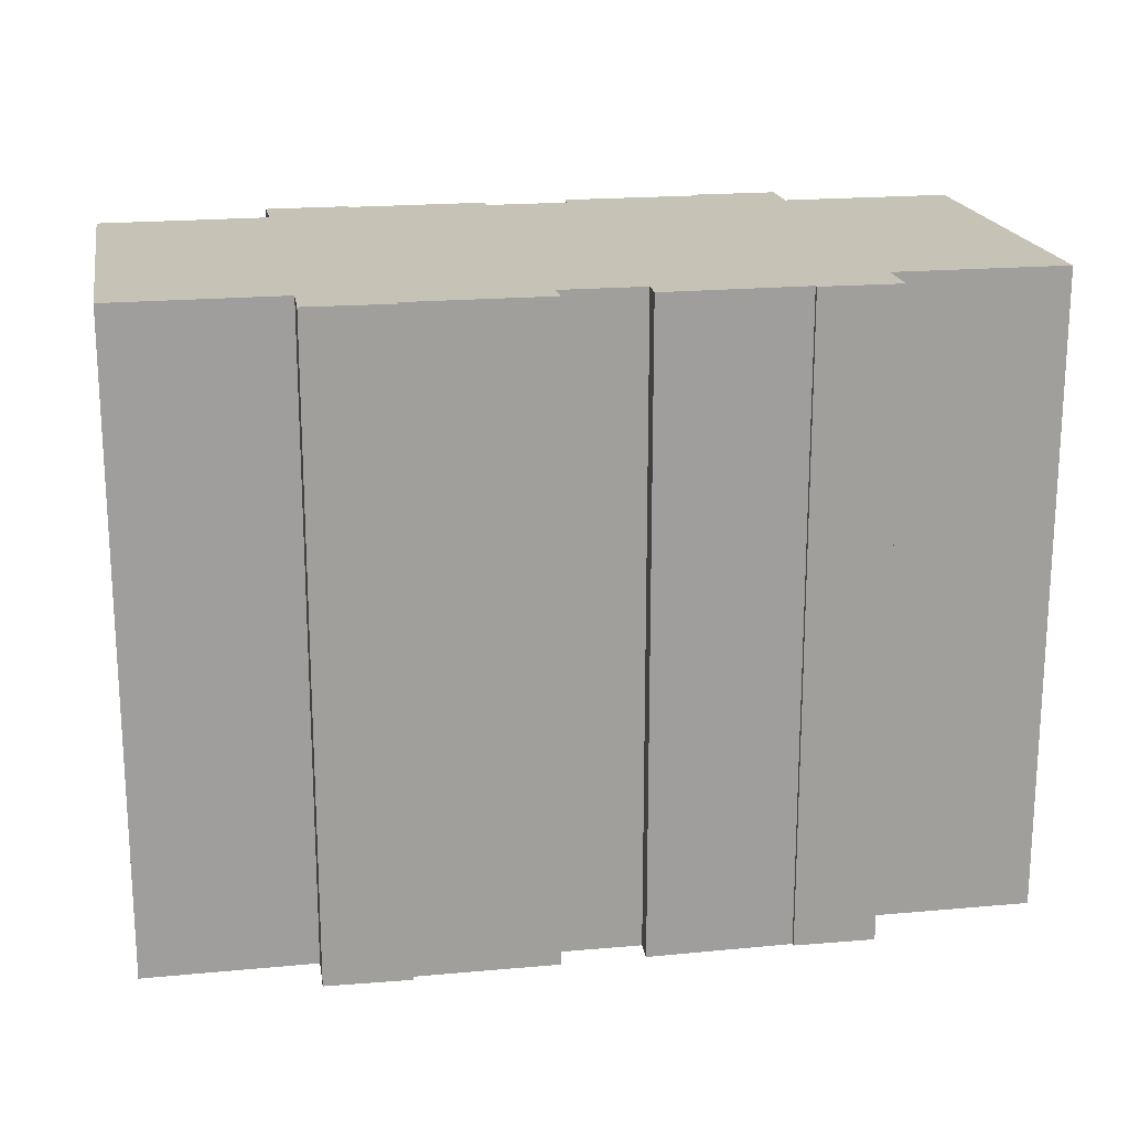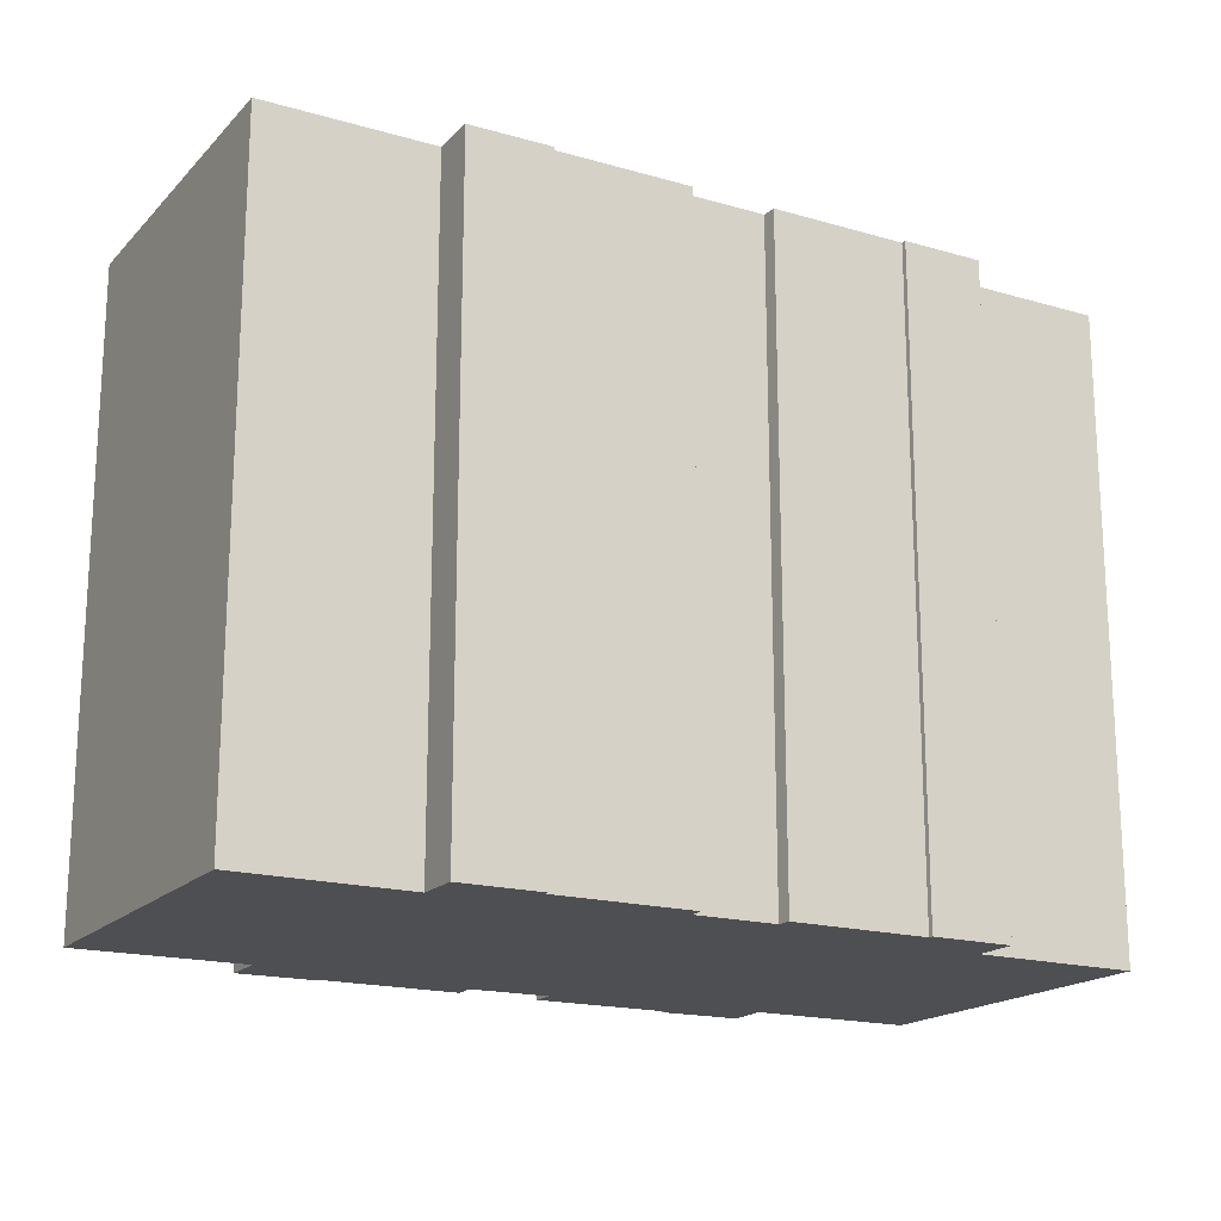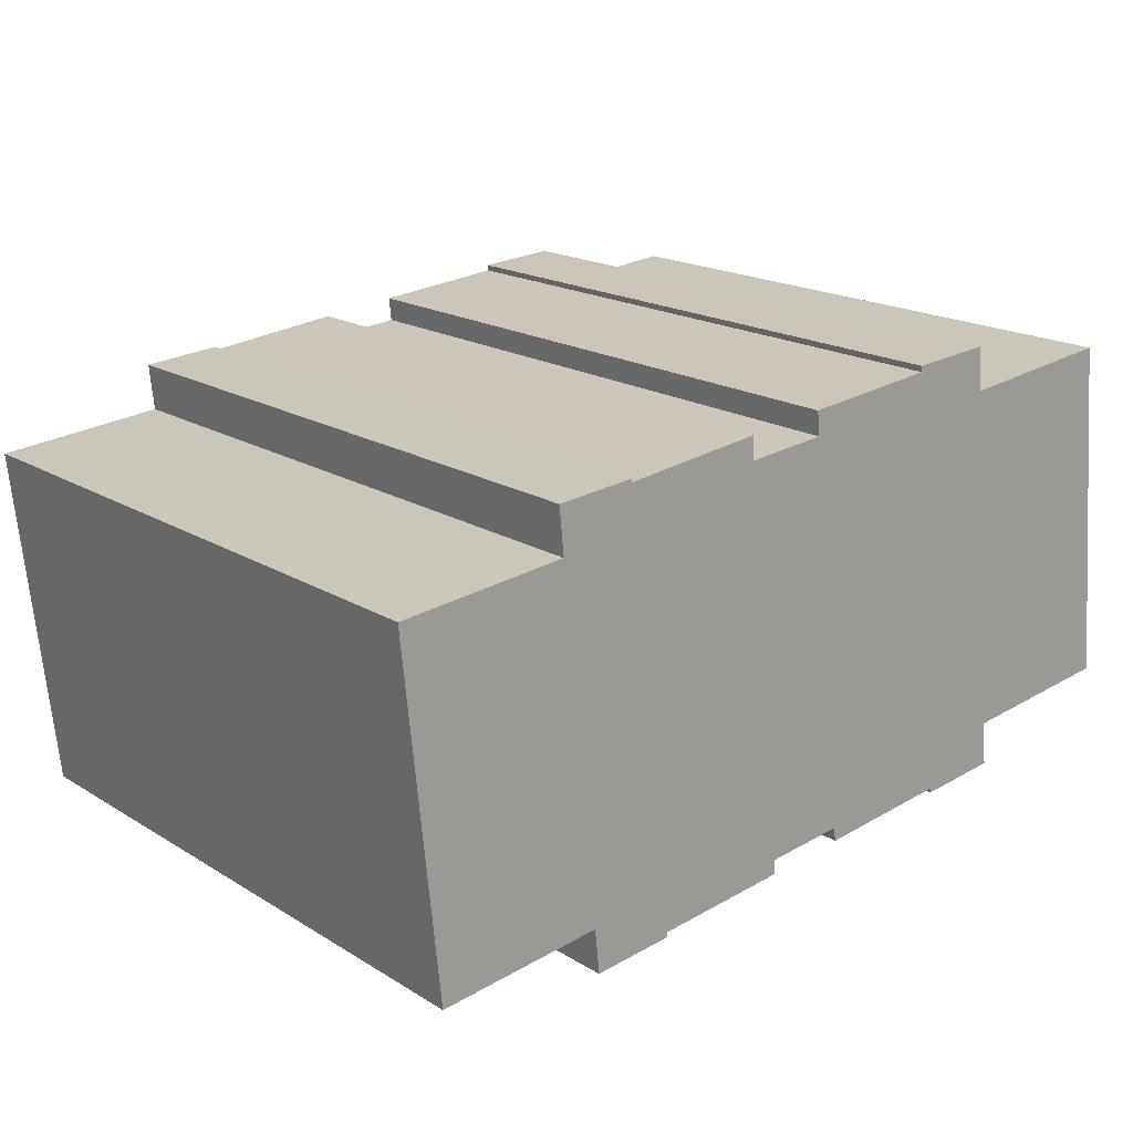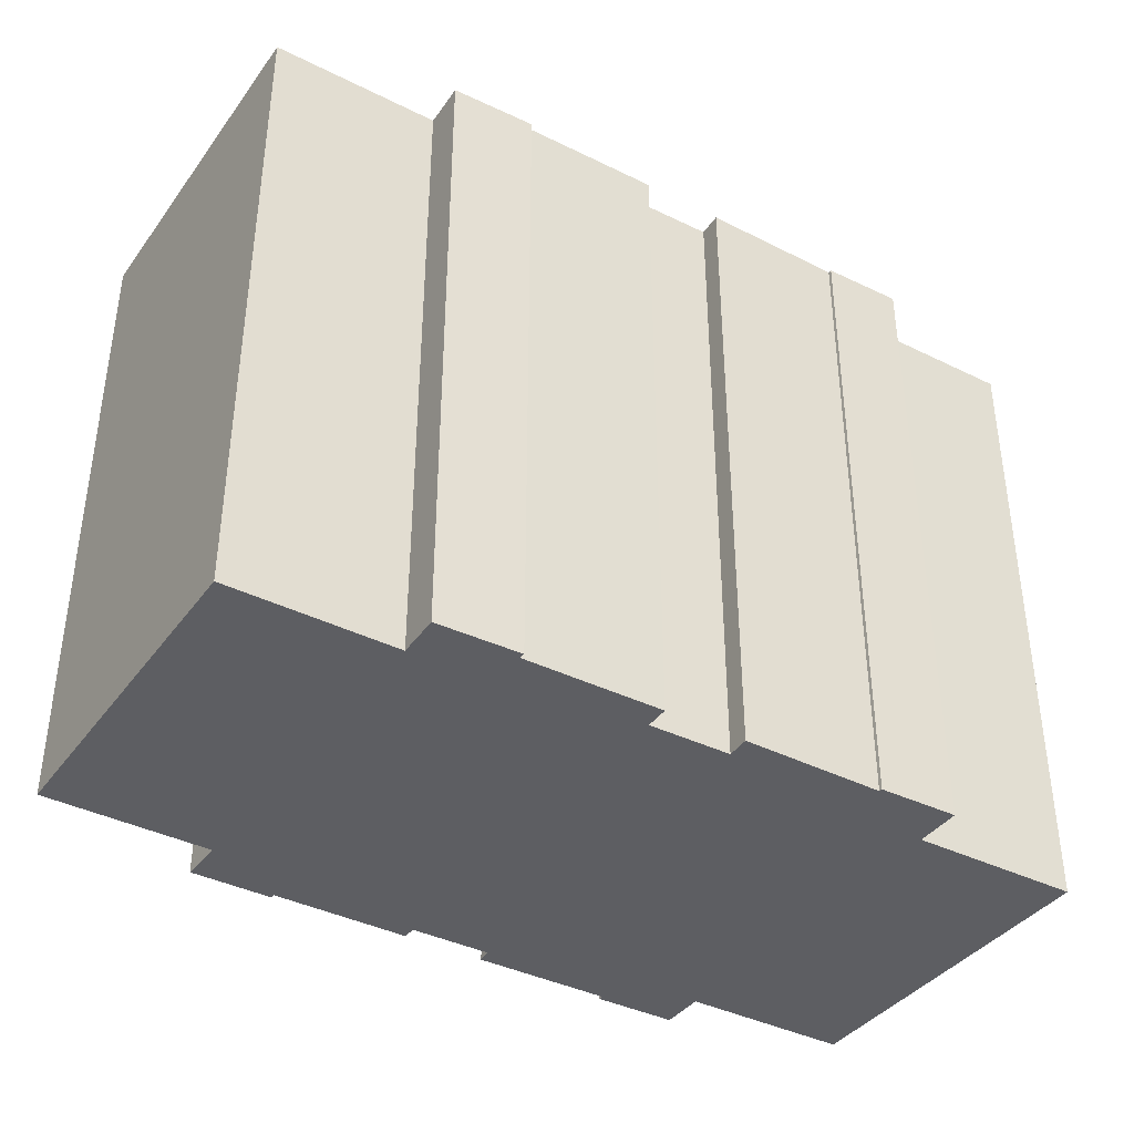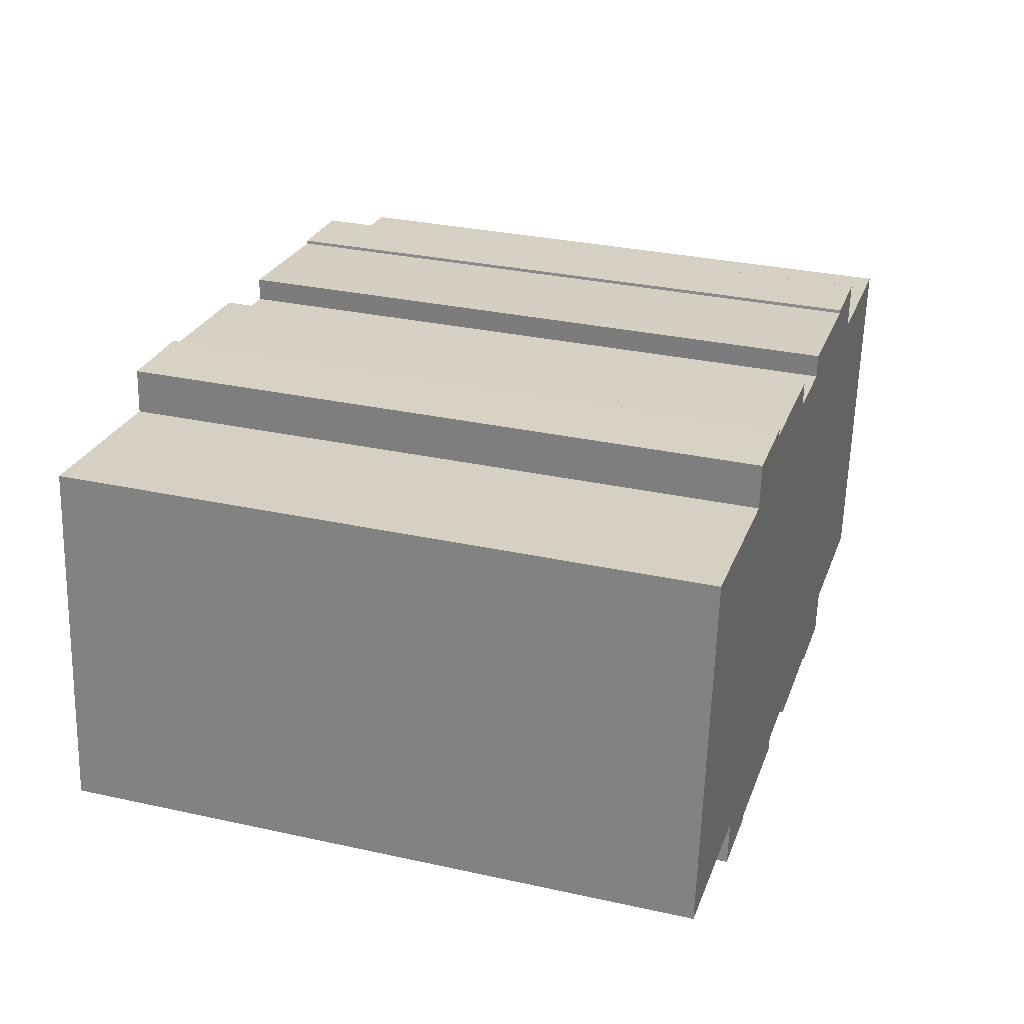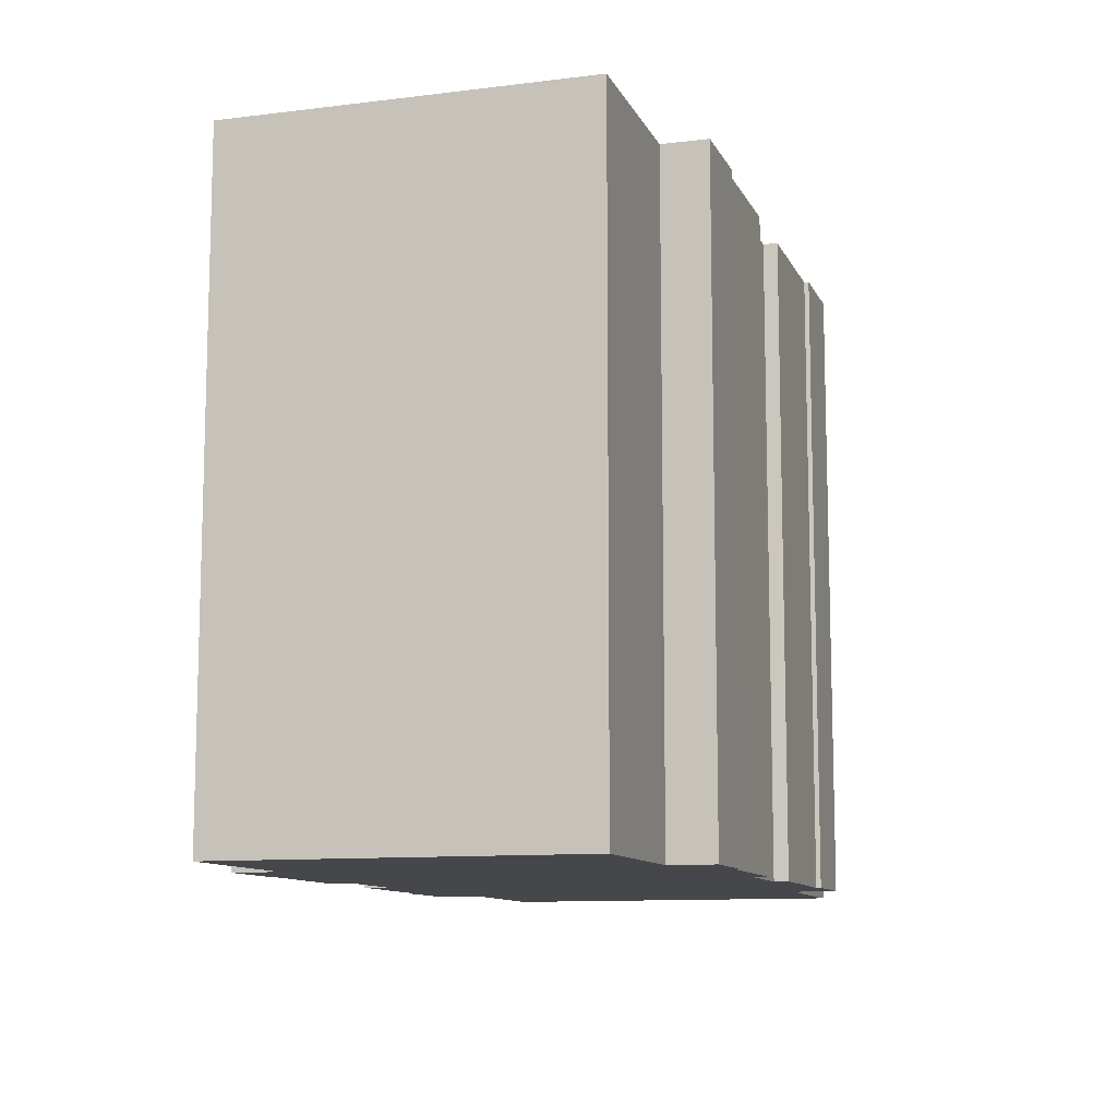
<metadata>
{"format":"obj","ext":"obj","renderer":"f3d","projection":"perspective","resolution":1024,"background":"white","views":[{"elev":19.2,"azim":-4.3,"up":"+Y"},{"elev":-18.1,"azim":156.7,"up":"+Y"},{"elev":18.5,"azim":139.2,"up":"+Z"},{"elev":-38.7,"azim":-26.4,"up":"+Y"},{"elev":31.2,"azim":-72.6,"up":"+Z"},{"elev":-10.6,"azim":113.2,"up":"+Y"}]}
</metadata>
<code>
v  30 22.27 -3.118
v  25.35 22.27 9.74
v  31.27 22.27 9.184
v  22.73 22.27 11.61
v  22.71 22.27 11.49
v  17.77 22.27 12.02
v  24.08 22.27 -2.503
v  17.72 22.27 11.21
v  14.85 22.27 11.46
v  21.04 22.27 -3.818
v  21.06 22.27 -3.644
v  23.92 22.27 -4.094
v  7.198 22.27 13.17
v  10.12 22.27 12.97
v  10.09 22.27 12.76
v  25.48 22.27 11.08
v  25.51 22.27 11.38
v  14.94 22.27 12.31
v  23.94 22.27 -3.868
v  23.93 22.27 -3.941
v  16.25 22.27 -2.644
v  16.35 22.27 -3.171
v  7.077 22.27 11.64
v  16.24 22.27 -3.053
v  16.24 22.27 -3.16
v  8.498 22.27 -2.496
v  5.661 22.27 -1.965
v  5.819 22.27 -0.634
v  5.633 22.27 -2.197
v  5.658 22.27 -1.986
v  1.245 22.27 12.23
v  13.42 22.27 -2.359
v  13.35 22.27 -2.752
v  13.34 22.27 -2.849
v  13.24 22.27 -2.839
v  8.526 22.27 -2.334
v  0.009 22.27 0.097
v  2.193 22.27 -0.239
v  0 22.27 1.363e-15
v  16.24 1.935e-16 -3.16
v  16.25 1.619e-16 -2.644
v  16.24 1.869e-16 -3.053
v  5.633 1.345e-16 -2.197
v  5.658 1.216e-16 -1.986
v  5.661 1.203e-16 -1.965
v  5.819 3.882e-17 -0.634
v  0 0 0
v  1.245 -7.487e-16 12.23
v  0.009 -5.94e-18 0.097
v  7.077 -7.126e-16 11.64
v  7.198 -8.066e-16 13.17
v  17.72 -6.864e-16 11.21
v  17.77 -7.361e-16 12.02
v  22.71 -7.034e-16 11.49
v  22.73 -7.107e-16 11.61
v  21.04 2.338e-16 -3.818
v  21.06 2.231e-16 -3.644
v  13.42 1.444e-16 -2.359
v  13.34 1.745e-16 -2.849
v  8.526 1.429e-16 -2.334
v  13.24 1.738e-16 -2.839
v  8.498 1.528e-16 -2.496
v  2.193 1.463e-17 -0.239
v  30 1.909e-16 -3.118
v  24.08 1.533e-16 -2.503
v  23.92 2.507e-16 -4.094
v  16.35 1.942e-16 -3.171
v  13.35 1.685e-16 -2.752
v  10.12 -7.942e-16 12.97
v  10.09 -7.814e-16 12.76
v  14.94 -7.538e-16 12.31
v  14.85 -7.02e-16 11.46
v  25.51 -6.968e-16 11.38
v  25.35 -5.964e-16 9.74
v  25.48 -6.783e-16 11.08
v  31.27 -5.624e-16 9.184
v  23.93 2.413e-16 -3.941
v  23.94 2.368e-16 -3.868
g defaultobject
f 1 2 3
f 2 1 4
f 4 1 5
f 5 1 6
f 6 1 7
f 6 7 8
f 8 7 9
f 10 11 12
f 13 14 15
f 16 4 17
f 4 16 2
f 9 15 18
f 15 9 7
f 15 7 19
f 15 19 20
f 15 20 12
f 15 12 11
f 15 11 21
f 21 11 22
f 15 21 13
f 13 21 23
f 21 22 24
f 24 22 25
f 26 27 28
f 27 26 29
f 27 29 30
f 21 31 23
f 31 21 32
f 31 32 33
f 31 33 34
f 31 34 35
f 31 35 36
f 31 36 28
f 31 28 37
f 28 36 26
f 37 28 38
f 37 38 39
f 40 24 25
f 24 40 21
f 21 40 41
f 41 40 42
f 43 30 29
f 30 43 44
f 44 27 30
f 27 44 45
f 45 28 27
f 28 45 46
f 47 37 39
f 37 47 31
f 31 47 48
f 48 47 49
f 50 13 23
f 13 50 51
f 52 6 8
f 6 52 53
f 54 4 5
f 4 54 55
f 56 11 10
f 11 56 57
f 41 32 21
f 32 41 58
f 59 35 34
f 35 59 36
f 36 59 60
f 60 59 61
f 62 29 26
f 29 62 43
f 46 38 28
f 38 46 39
f 39 46 47
f 47 46 63
f 64 7 1
f 7 64 65
f 66 10 12
f 10 66 56
f 22 40 25
f 40 22 11
f 40 11 67
f 67 11 57
f 58 33 32
f 33 58 34
f 34 58 59
f 59 58 68
f 60 26 36
f 26 60 62
f 69 15 14
f 15 69 70
f 71 9 18
f 9 71 72
f 73 16 17
f 16 73 2
f 2 73 74
f 74 73 75
f 76 1 3
f 1 76 64
f 65 19 7
f 19 65 20
f 20 65 12
f 12 65 77
f 12 77 66
f 77 65 78
f 48 23 31
f 23 48 50
f 51 14 13
f 14 51 69
f 70 18 15
f 18 70 71
f 72 8 9
f 8 72 52
f 53 5 6
f 5 53 54
f 55 17 4
f 17 55 73
f 74 3 2
f 3 74 76
f 76 65 64
f 65 76 56
f 56 76 57
f 57 76 67
f 67 76 40
f 40 76 42
f 42 76 41
f 41 76 58
f 43 62 60
f 77 56 66
f 56 77 78
f 56 78 65
f 68 61 59
f 61 68 60
f 60 68 58
f 60 58 76
f 60 76 74
f 60 74 43
f 43 74 44
f 44 74 45
f 45 74 46
f 46 74 75
f 46 75 63
f 63 75 73
f 63 73 54
f 54 73 55
f 54 47 63
f 47 54 52
f 52 54 53
f 47 52 49
f 51 50 69
f 49 50 48
f 50 49 52
f 50 52 72
f 50 72 71
f 50 71 70
f 50 70 69

</code>
